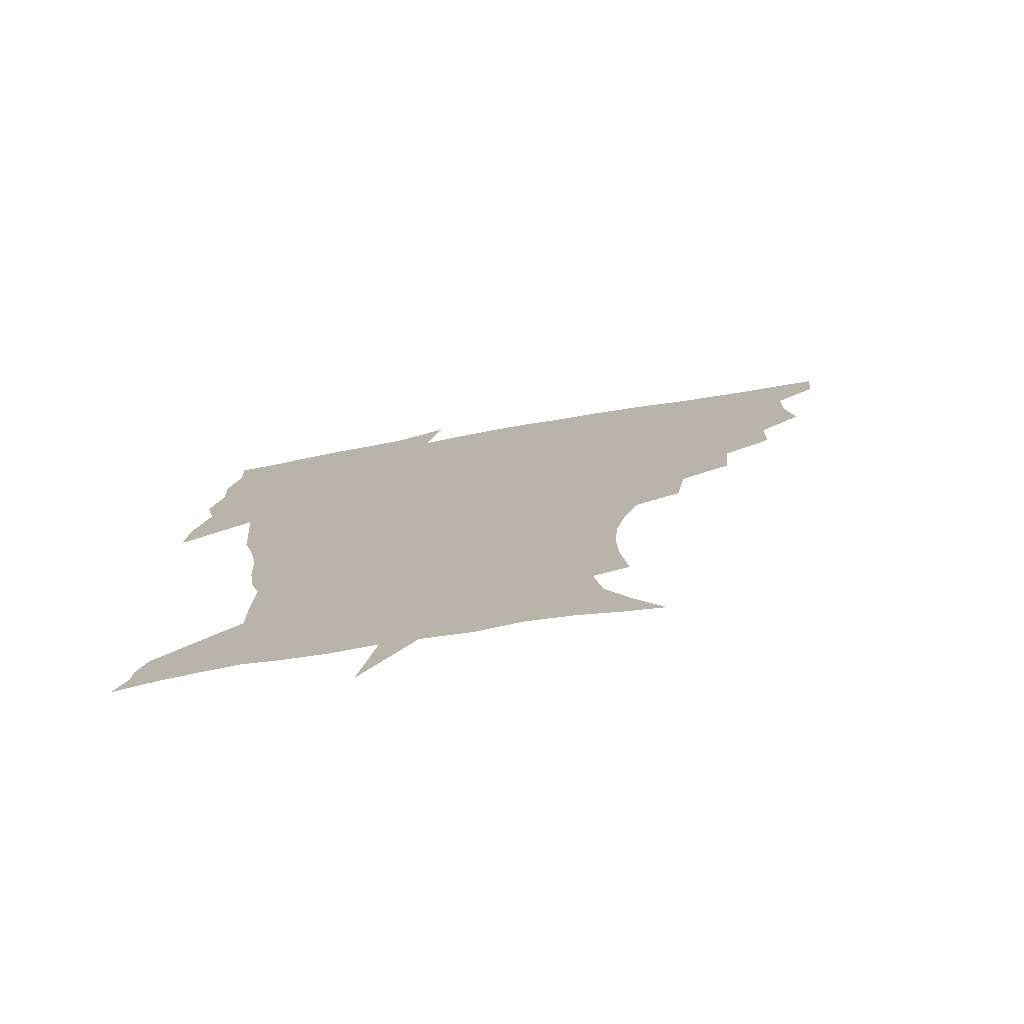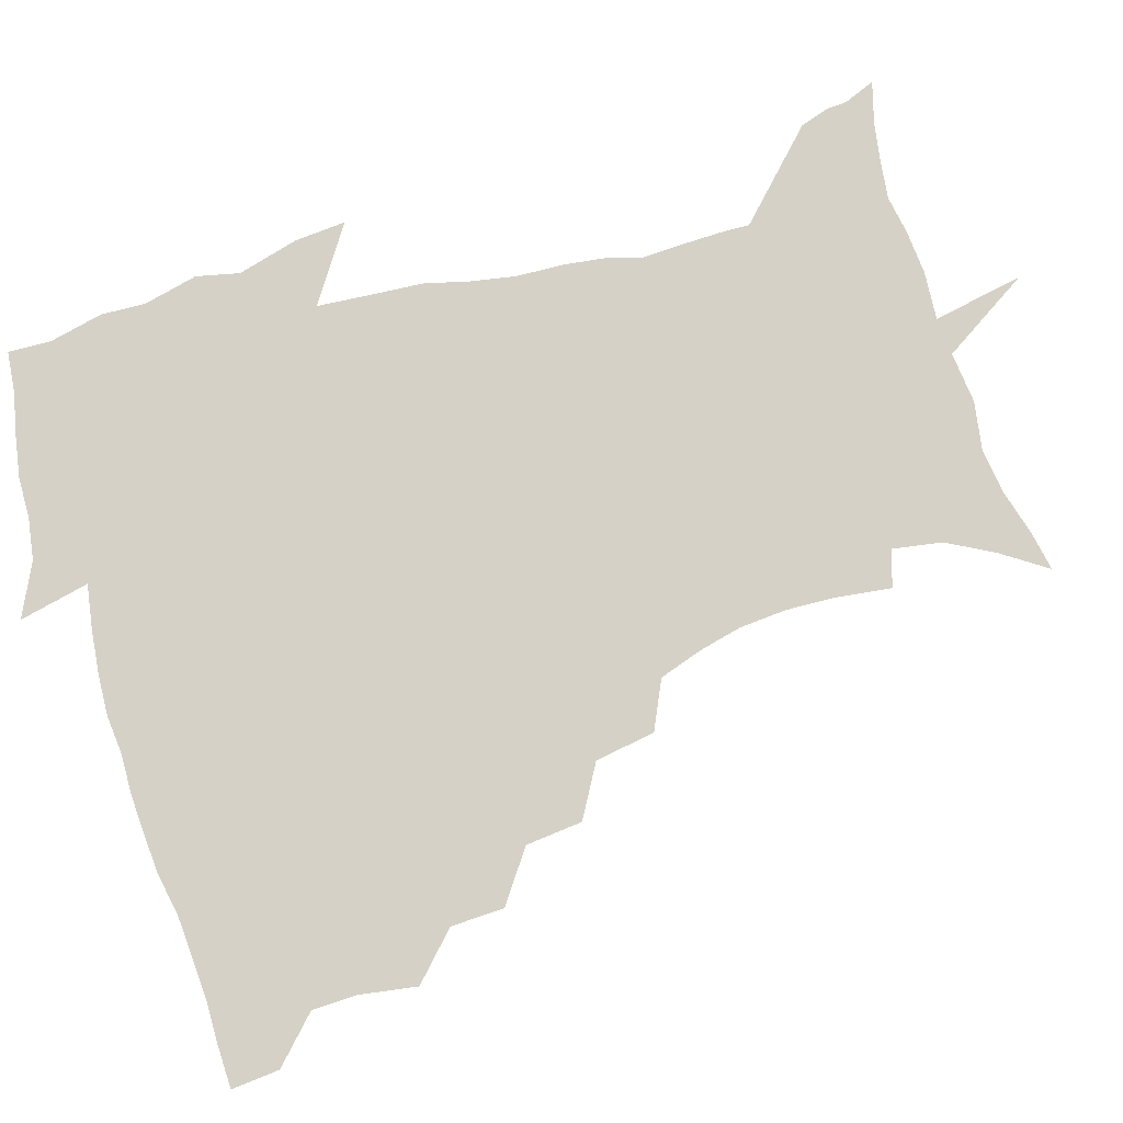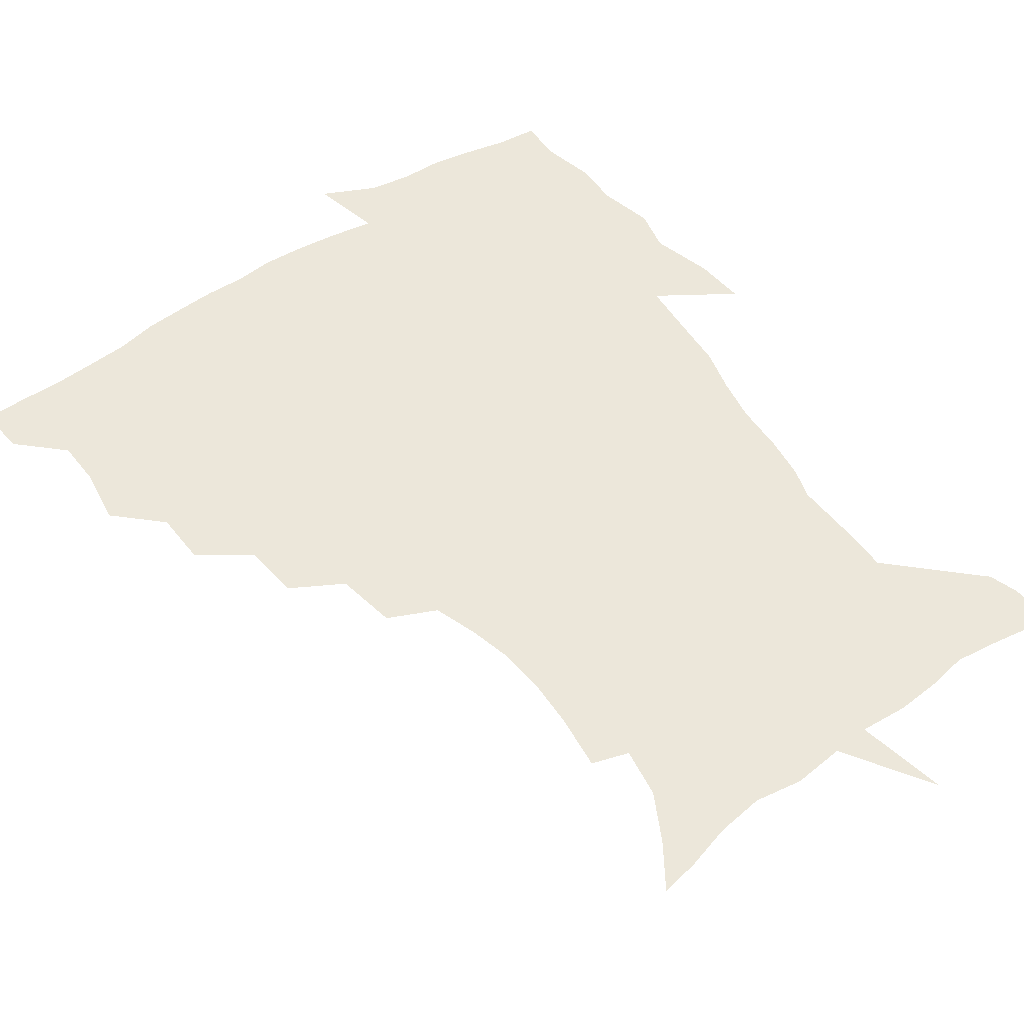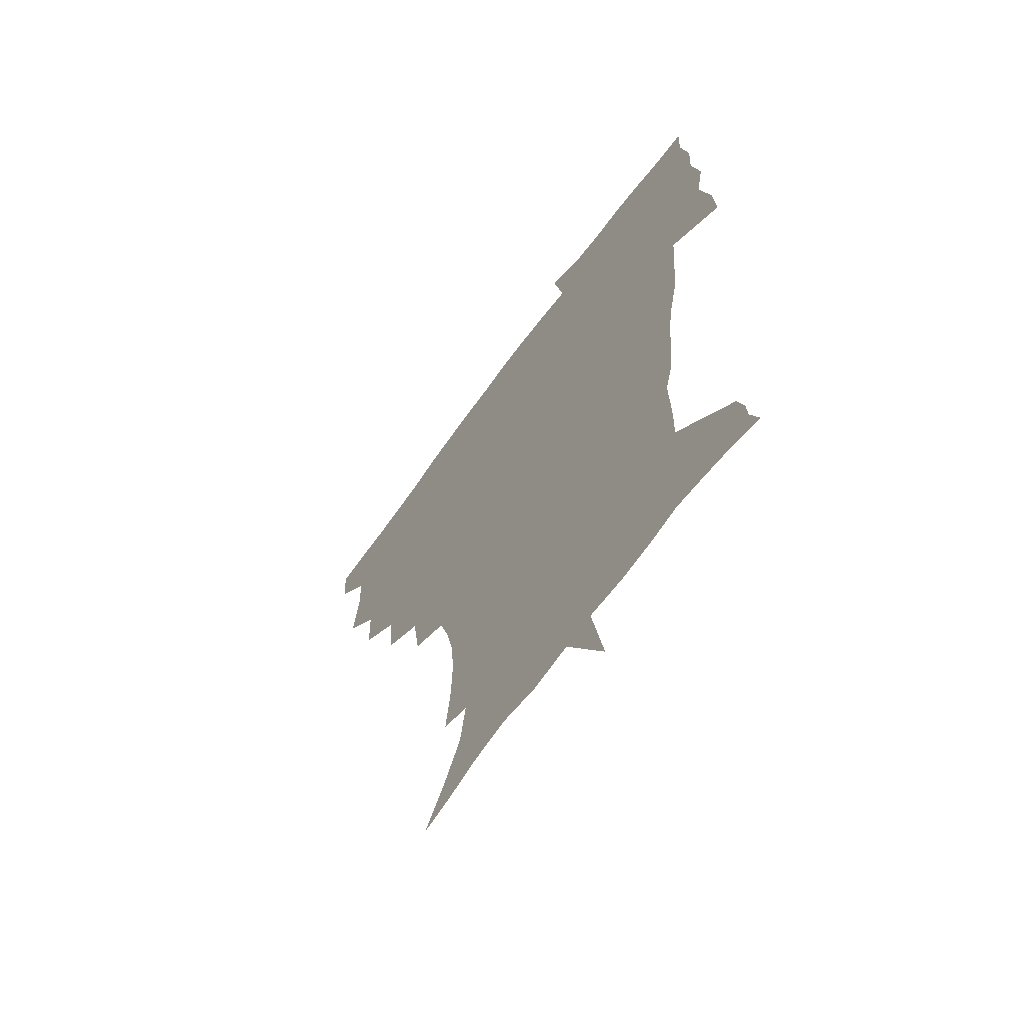
<metadata>
{"format":"obj","ext":"obj","renderer":"f3d","projection":"perspective","resolution":1024,"background":"white","views":[{"elev":-75.9,"azim":-170.5,"up":"+Y"},{"elev":79.3,"azim":-106.8,"up":"+Z"},{"elev":52.5,"azim":-35.6,"up":"+Z"},{"elev":-63.7,"azim":54.8,"up":"+Y"}]}
</metadata>
<code>
v 452.4 448.7 0
v 450.9 466.1 0
v 465.3 396.6 0
v 468.5 417.1 0
v 468.1 433.4 0
v 467.9 448.7 0
v 466.3 466.3 0
v 481.9 361.9 0
v 481.3 381.1 0
v 485.3 403.1 0
v 484.6 419 0
v 483.8 434.6 0
v 482.7 450.3 0
v 482 466.1 0
v 502.2 328.5 0
v 500.1 349 0
v 501.6 371.6 0
v 502.4 390.2 0
v 501.6 405.8 0
v 500.7 420.7 0
v 500 435.3 0
v 499.2 449.8 0
v 497.2 466.9 0
v 524.2 296.2 0
v 520.6 317.9 0
v 519.4 340.8 0
v 517.4 357.8 0
v 518.4 377.9 0
v 516.6 391.6 0
v 516.3 407.1 0
v 515.6 421.8 0
v 514.6 436.2 0
v 513.5 450.8 0
v 512.1 467.9 0
v 548.2 202.9 0
v 550.8 222.9 0
v 551.5 240.6 0
v 550.2 257.4 0
v 546.6 272.7 0
v 541.4 288.2 0
v 537.6 308.7 0
v 535.1 327.7 0
v 534.2 347.4 0
v 532.9 363.1 0
v 532.5 379.3 0
v 531.9 394 0
v 531 408.3 0
v 530.2 422.7 0
v 529.2 437.2 0
v 528.1 452.3 0
v 526.7 470.7 0
v 538.6 148.1 0
v 549.2 163.9 0
v 558.4 181 0
v 561.3 198.7 0
v 561.9 216.6 0
v 562.4 234 0
v 561.5 250 0
v 559.4 264.8 0
v 556.2 279.5 0
v 553 297.5 0
v 550.4 315.1 0
v 548.9 333.6 0
v 547.7 349.1 0
v 547.1 365.7 0
v 547.4 382.3 0
v 546.2 395.4 0
v 546.6 410 0
v 545 423.5 0
v 544.3 437.6 0
v 542.7 453.6 0
v 541.1 471.6 0
v 552.4 150.7 0
v 566.1 172 0
v 570.7 188.7 0
v 573.1 207.9 0
v 572.5 221.8 0
v 573.1 241.5 0
v 572 257.6 0
v 570.4 274.4 0
v 567.2 285.8 0
v 564.9 303.4 0
v 563.3 320.6 0
v 562.1 335.3 0
v 561.9 353.8 0
v 561 368 0
v 560.9 383.1 0
v 559.7 395.8 0
v 560.3 410.6 0
v 559.5 424 0
v 558.7 438 0
v 557.5 453.2 0
v 555.3 472.3 0
v 568.7 155.3 0
v 579.4 176.1 0
v 583.4 195.9 0
v 584 212.6 0
v 584 229.5 0
v 583.6 245.8 0
v 582.5 261.9 0
v 581 277.5 0
v 578.9 291.6 0
v 577.2 307.8 0
v 575.9 320.6 0
v 575.5 339.6 0
v 575 355 0
v 574.3 368.5 0
v 574.4 384.1 0
v 574.5 397.8 0
v 574.1 411.1 0
v 573.3 424.8 0
v 573 438.3 0
v 572.3 452.4 0
v 569.6 471.9 0
v 585.6 157.7 0
v 593.2 180 0
v 594.8 197.5 0
v 595.1 214.2 0
v 594.7 229.3 0
v 593.9 247.5 0
v 593.2 263.2 0
v 592.3 280.4 0
v 590.7 294 0
v 589.4 308.4 0
v 588.7 323.9 0
v 588.5 342 0
v 588.2 357 0
v 588.1 370.4 0
v 587.9 383.8 0
v 588.2 398.4 0
v 587.9 411.6 0
v 588.1 425 0
v 587.6 438.4 0
v 586.1 453.6 0
v 583.6 473.2 0
v 602.9 154.9 0
v 606 179.6 0
v 606.5 199.8 0
v 606.3 216.1 0
v 605.9 233.1 0
v 605.2 246 0
v 604 263.4 0
v 603.5 282.4 0
v 602.6 296 0
v 601.8 310.3 0
v 601.5 327.1 0
v 601.3 342.4 0
v 601.3 355.8 0
v 601.3 370.7 0
v 601.6 385.4 0
v 601.8 398.8 0
v 601.9 412 0
v 602.1 425.4 0
v 601.5 439.3 0
v 600.2 454.8 0
v 598.2 472.3 0
v 621.4 156.9 0
v 619.1 182.5 0
v 618.1 201.1 0
v 617.4 219.5 0
v 616.9 234.1 0
v 616.4 248.8 0
v 615.5 262.5 0
v 614.6 282.6 0
v 614.3 297.3 0
v 614.2 312.1 0
v 613.9 327.5 0
v 613.9 343.3 0
v 614.1 356.1 0
v 614.6 372.6 0
v 614.7 385.5 0
v 615.2 399.9 0
v 615.6 412.4 0
v 616.1 425.4 0
v 615.8 439.4 0
v 614.9 454.4 0
v 613.5 470.6 0
v 641.1 125.4 0
v 634.9 158 0
v 632.2 180.6 0
v 629.9 201.1 0
v 628.5 218.7 0
v 627.7 235.4 0
v 627.3 250.5 0
v 626.9 264.2 0
v 626 282.7 0
v 626.1 296.8 0
v 626 313.9 0
v 626.5 327.4 0
v 626.7 342 0
v 627 357.1 0
v 627.1 372.8 0
v 627.8 385.2 0
v 628.3 398.8 0
v 628.9 412.3 0
v 629.4 425.4 0
v 630.5 438.6 0
v 630.9 452 0
v 629.8 467.8 0
v 624.2 493.1 0
v 652.5 156.8 0
v 645.1 181.5 0
v 641.9 200 0
v 639.9 216.7 0
v 638.6 233.6 0
v 638 250.1 0
v 637.9 264.3 0
v 637.4 281.4 0
v 638.2 295 0
v 638.6 310.2 0
v 639.1 324.9 0
v 639.8 339.4 0
v 639.7 356.4 0
v 640.1 371 0
v 640.8 384.4 0
v 641.8 397.1 0
v 642.1 411.9 0
v 642.9 424.6 0
v 644 438.5 0
v 644.5 451.8 0
v 644.5 466.2 0
v 643.1 483.8 0
v 668.4 158.1 0
v 659.3 179.5 0
v 654.5 197.6 0
v 650.9 215.7 0
v 649.7 230.5 0
v 648.7 247.7 0
v 648.9 262.2 0
v 649.4 276.8 0
v 650 291.9 0
v 651 306.5 0
v 652 321 0
v 652.8 336 0
v 652.7 353.6 0
v 653.2 369.1 0
v 654 383.1 0
v 654.6 398.2 0
v 655.2 411.5 0
v 656.2 425.1 0
v 657.1 438.1 0
v 658 451.2 0
v 658.7 465.1 0
v 658.2 481.4 0
v 682 160.5 0
v 672.7 178.3 0
v 667.9 194.2 0
v 663.2 211.2 0
v 660.6 227.2 0
v 659.8 242.8 0
v 660.3 256.8 0
v 661.1 271.4 0
v 662.2 286.3 0
v 663.1 301.8 0
v 663.7 319.2 0
v 665.3 333.6 0
v 667.1 348.2 0
v 667.1 365.2 0
v 666.8 382.3 0
v 667.4 396.7 0
v 668.3 410.4 0
v 668.9 424.6 0
v 670.2 437.4 0
v 671.4 450.5 0
v 672.7 463.8 0
v 672.7 481 0
v 696.4 158.8 0
v 686.9 175.2 0
v 683.7 187.4 0
v 676 206.4 0
v 672.6 220.5 0
v 672 234.7 0
v 671.4 250.5 0
v 672.2 264.9 0
v 674.9 277.5 0
v 675.3 295 0
v 677.4 310.2 0
v 679.8 325 0
v 681.4 341.6 0
v 681.3 360.2 0
v 680.7 378.3 0
v 681.6 393 0
v 681.1 408.8 0
v 682.1 422.5 0
v 682.8 436.7 0
v 684.5 449.4 0
v 686.3 462.4 0
v 687.8 478.3 0
v 709.9 156.6 0
v 702.7 170.1 0
v 699 181.5 0
v 695.6 193.4 0
v 686.8 210.7 0
v 687.2 220.2 0
v 686.9 234.1 0
v 686.3 250.4 0
v 689.8 261.8 0
v 691.8 277.1 0
v 692.7 295.3 0
v 695.6 311.3 0
v 699.6 327 0
v 700.9 346 0
v 702.5 365.2 0
v 698.7 385.5 0
v 697.3 402.7 0
v 695.4 419.9 0
v 696.2 434 0
v 697.1 447.9 0
v 700.1 460.8 0
v 702.9 475 0
v 725.1 152.5 0
v 720.5 163.6 0
v 720 171.2 0
v 716.7 181.4 0
v 729.2 347.5 0
v 727.7 365.8 0
v 721.8 387.9 0
v 725.3 403.1 0
v 720.7 422.7 0
v 721.4 438.8 0
v 717.1 457.7 0
v 717.6 473.4 0
v 721 496 0
f 5 6 1
f 1 6 2
f 6 7 2
f 9 10 3
f 3 10 4
f 10 11 4
f 4 11 5
f 11 12 5
f 5 12 6
f 12 13 6
f 6 13 7
f 13 14 7
f 16 17 8
f 8 17 9
f 17 18 9
f 9 18 10
f 18 19 10
f 10 19 11
f 19 20 11
f 11 20 12
f 20 21 12
f 12 21 13
f 21 22 13
f 13 22 14
f 22 23 14
f 25 26 15
f 15 26 16
f 26 27 16
f 16 27 17
f 27 28 17
f 17 28 18
f 28 29 18
f 18 29 19
f 29 30 19
f 19 30 20
f 30 31 20
f 20 31 21
f 31 32 21
f 21 32 22
f 32 33 22
f 22 33 23
f 33 34 23
f 40 41 24
f 24 41 25
f 41 42 25
f 25 42 26
f 42 43 26
f 26 43 27
f 43 44 27
f 27 44 28
f 44 45 28
f 28 45 29
f 45 46 29
f 29 46 30
f 46 47 30
f 30 47 31
f 47 48 31
f 31 48 32
f 48 49 32
f 32 49 33
f 49 50 33
f 33 50 34
f 50 51 34
f 55 56 35
f 35 56 36
f 56 57 36
f 36 57 37
f 57 58 37
f 37 58 38
f 58 59 38
f 38 59 39
f 59 60 39
f 39 60 40
f 60 61 40
f 40 61 41
f 61 62 41
f 41 62 42
f 62 63 42
f 42 63 43
f 63 64 43
f 43 64 44
f 64 65 44
f 44 65 45
f 65 66 45
f 45 66 46
f 66 67 46
f 46 67 47
f 67 68 47
f 47 68 48
f 68 69 48
f 48 69 49
f 69 70 49
f 49 70 50
f 70 71 50
f 50 71 51
f 71 72 51
f 52 73 53
f 73 74 53
f 53 74 54
f 74 75 54
f 54 75 55
f 75 76 55
f 55 76 56
f 76 77 56
f 56 77 57
f 77 78 57
f 57 78 58
f 78 79 58
f 58 79 59
f 79 80 59
f 59 80 60
f 80 81 60
f 60 81 61
f 81 82 61
f 61 82 62
f 82 83 62
f 62 83 63
f 83 84 63
f 63 84 64
f 84 85 64
f 64 85 65
f 85 86 65
f 65 86 66
f 86 87 66
f 66 87 67
f 87 88 67
f 67 88 68
f 88 89 68
f 68 89 69
f 89 90 69
f 69 90 70
f 90 91 70
f 70 91 71
f 91 92 71
f 71 92 72
f 92 93 72
f 73 94 74
f 94 95 74
f 74 95 75
f 95 96 75
f 75 96 76
f 96 97 76
f 76 97 77
f 97 98 77
f 77 98 78
f 98 99 78
f 78 99 79
f 99 100 79
f 79 100 80
f 100 101 80
f 80 101 81
f 101 102 81
f 81 102 82
f 102 103 82
f 82 103 83
f 103 104 83
f 83 104 84
f 104 105 84
f 84 105 85
f 105 106 85
f 85 106 86
f 106 107 86
f 86 107 87
f 107 108 87
f 87 108 88
f 108 109 88
f 88 109 89
f 109 110 89
f 89 110 90
f 110 111 90
f 90 111 91
f 111 112 91
f 91 112 92
f 112 113 92
f 92 113 93
f 113 114 93
f 94 115 95
f 115 116 95
f 95 116 96
f 116 117 96
f 96 117 97
f 117 118 97
f 97 118 98
f 118 119 98
f 98 119 99
f 119 120 99
f 99 120 100
f 120 121 100
f 100 121 101
f 121 122 101
f 101 122 102
f 122 123 102
f 102 123 103
f 123 124 103
f 103 124 104
f 124 125 104
f 104 125 105
f 125 126 105
f 105 126 106
f 126 127 106
f 106 127 107
f 127 128 107
f 107 128 108
f 128 129 108
f 108 129 109
f 129 130 109
f 109 130 110
f 130 131 110
f 110 131 111
f 131 132 111
f 111 132 112
f 132 133 112
f 112 133 113
f 133 134 113
f 113 134 114
f 134 135 114
f 115 136 116
f 136 137 116
f 116 137 117
f 137 138 117
f 117 138 118
f 138 139 118
f 118 139 119
f 139 140 119
f 119 140 120
f 140 141 120
f 120 141 121
f 141 142 121
f 121 142 122
f 142 143 122
f 122 143 123
f 143 144 123
f 123 144 124
f 144 145 124
f 124 145 125
f 145 146 125
f 125 146 126
f 146 147 126
f 126 147 127
f 147 148 127
f 127 148 128
f 148 149 128
f 128 149 129
f 149 150 129
f 129 150 130
f 150 151 130
f 130 151 131
f 151 152 131
f 131 152 132
f 152 153 132
f 132 153 133
f 153 154 133
f 133 154 134
f 154 155 134
f 134 155 135
f 155 156 135
f 136 157 137
f 157 158 137
f 137 158 138
f 158 159 138
f 138 159 139
f 159 160 139
f 139 160 140
f 160 161 140
f 140 161 141
f 161 162 141
f 141 162 142
f 162 163 142
f 142 163 143
f 163 164 143
f 143 164 144
f 164 165 144
f 144 165 145
f 165 166 145
f 145 166 146
f 166 167 146
f 146 167 147
f 167 168 147
f 147 168 148
f 168 169 148
f 148 169 149
f 169 170 149
f 149 170 150
f 170 171 150
f 150 171 151
f 171 172 151
f 151 172 152
f 172 173 152
f 152 173 153
f 173 174 153
f 153 174 154
f 174 175 154
f 154 175 155
f 175 176 155
f 155 176 156
f 176 177 156
f 178 179 157
f 157 179 158
f 179 180 158
f 158 180 159
f 180 181 159
f 159 181 160
f 181 182 160
f 160 182 161
f 182 183 161
f 161 183 162
f 183 184 162
f 162 184 163
f 184 185 163
f 163 185 164
f 185 186 164
f 164 186 165
f 186 187 165
f 165 187 166
f 187 188 166
f 166 188 167
f 188 189 167
f 167 189 168
f 189 190 168
f 168 190 169
f 190 191 169
f 169 191 170
f 191 192 170
f 170 192 171
f 192 193 171
f 171 193 172
f 193 194 172
f 172 194 173
f 194 195 173
f 173 195 174
f 195 196 174
f 174 196 175
f 196 197 175
f 175 197 176
f 197 198 176
f 176 198 177
f 198 199 177
f 179 201 180
f 201 202 180
f 180 202 181
f 202 203 181
f 181 203 182
f 203 204 182
f 182 204 183
f 204 205 183
f 183 205 184
f 205 206 184
f 184 206 185
f 206 207 185
f 185 207 186
f 207 208 186
f 186 208 187
f 208 209 187
f 187 209 188
f 209 210 188
f 188 210 189
f 210 211 189
f 189 211 190
f 211 212 190
f 190 212 191
f 212 213 191
f 191 213 192
f 213 214 192
f 192 214 193
f 214 215 193
f 193 215 194
f 215 216 194
f 194 216 195
f 216 217 195
f 195 217 196
f 217 218 196
f 196 218 197
f 218 219 197
f 197 219 198
f 219 220 198
f 198 220 199
f 220 221 199
f 199 221 200
f 221 222 200
f 201 223 202
f 223 224 202
f 202 224 203
f 224 225 203
f 203 225 204
f 225 226 204
f 204 226 205
f 226 227 205
f 205 227 206
f 227 228 206
f 206 228 207
f 228 229 207
f 207 229 208
f 229 230 208
f 208 230 209
f 230 231 209
f 209 231 210
f 231 232 210
f 210 232 211
f 232 233 211
f 211 233 212
f 233 234 212
f 212 234 213
f 234 235 213
f 213 235 214
f 235 236 214
f 214 236 215
f 236 237 215
f 215 237 216
f 237 238 216
f 216 238 217
f 238 239 217
f 217 239 218
f 239 240 218
f 218 240 219
f 240 241 219
f 219 241 220
f 241 242 220
f 220 242 221
f 242 243 221
f 221 243 222
f 243 244 222
f 223 245 224
f 245 246 224
f 224 246 225
f 246 247 225
f 225 247 226
f 247 248 226
f 226 248 227
f 248 249 227
f 227 249 228
f 249 250 228
f 228 250 229
f 250 251 229
f 229 251 230
f 251 252 230
f 230 252 231
f 252 253 231
f 231 253 232
f 253 254 232
f 232 254 233
f 254 255 233
f 233 255 234
f 255 256 234
f 234 256 235
f 256 257 235
f 235 257 236
f 257 258 236
f 236 258 237
f 258 259 237
f 237 259 238
f 259 260 238
f 238 260 239
f 260 261 239
f 239 261 240
f 261 262 240
f 240 262 241
f 262 263 241
f 241 263 242
f 263 264 242
f 242 264 243
f 264 265 243
f 243 265 244
f 265 266 244
f 245 267 246
f 267 268 246
f 246 268 247
f 268 269 247
f 247 269 248
f 269 270 248
f 248 270 249
f 270 271 249
f 249 271 250
f 271 272 250
f 250 272 251
f 272 273 251
f 251 273 252
f 273 274 252
f 252 274 253
f 274 275 253
f 253 275 254
f 275 276 254
f 254 276 255
f 276 277 255
f 255 277 256
f 277 278 256
f 256 278 257
f 278 279 257
f 257 279 258
f 279 280 258
f 258 280 259
f 280 281 259
f 259 281 260
f 281 282 260
f 260 282 261
f 282 283 261
f 261 283 262
f 283 284 262
f 262 284 263
f 284 285 263
f 263 285 264
f 285 286 264
f 264 286 265
f 286 287 265
f 265 287 266
f 287 288 266
f 267 289 268
f 289 290 268
f 268 290 269
f 290 291 269
f 269 291 270
f 291 292 270
f 270 292 271
f 292 293 271
f 271 293 272
f 293 294 272
f 272 294 273
f 294 295 273
f 273 295 274
f 295 296 274
f 274 296 275
f 296 297 275
f 275 297 276
f 297 298 276
f 276 298 277
f 298 299 277
f 277 299 278
f 299 300 278
f 278 300 279
f 300 301 279
f 279 301 280
f 301 302 280
f 280 302 281
f 302 303 281
f 281 303 282
f 303 304 282
f 282 304 283
f 304 305 283
f 283 305 284
f 305 306 284
f 284 306 285
f 306 307 285
f 285 307 286
f 307 308 286
f 286 308 287
f 308 309 287
f 287 309 288
f 309 310 288
f 289 311 290
f 311 312 290
f 290 312 291
f 312 313 291
f 291 313 292
f 313 314 292
f 292 314 293
f 303 315 304
f 315 316 304
f 304 316 305
f 316 317 305
f 305 317 306
f 317 318 306
f 306 318 307
f 318 319 307
f 307 319 308
f 319 320 308
f 308 320 309
f 320 321 309
f 309 321 310
f 321 322 310

</code>
